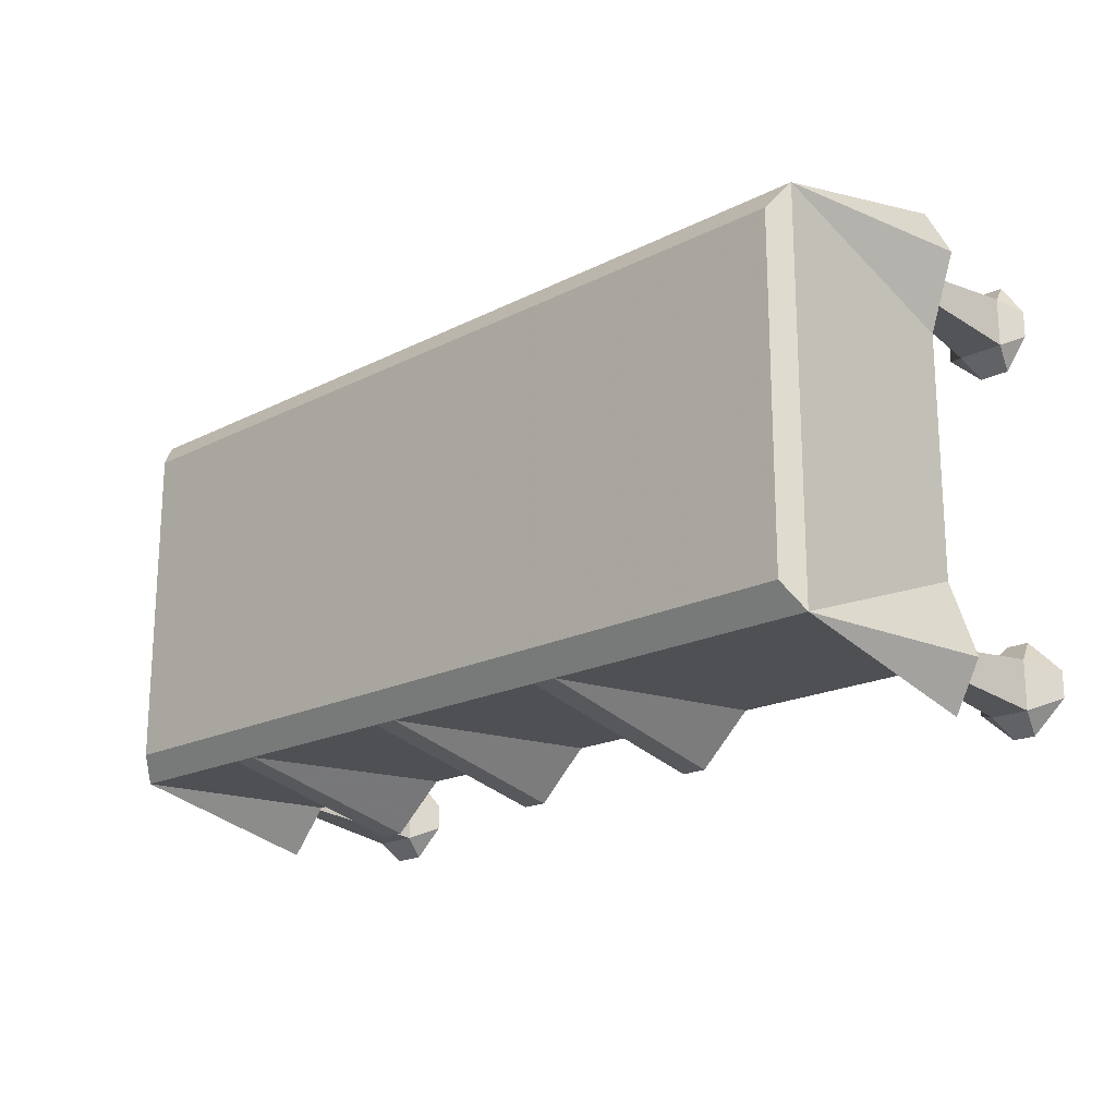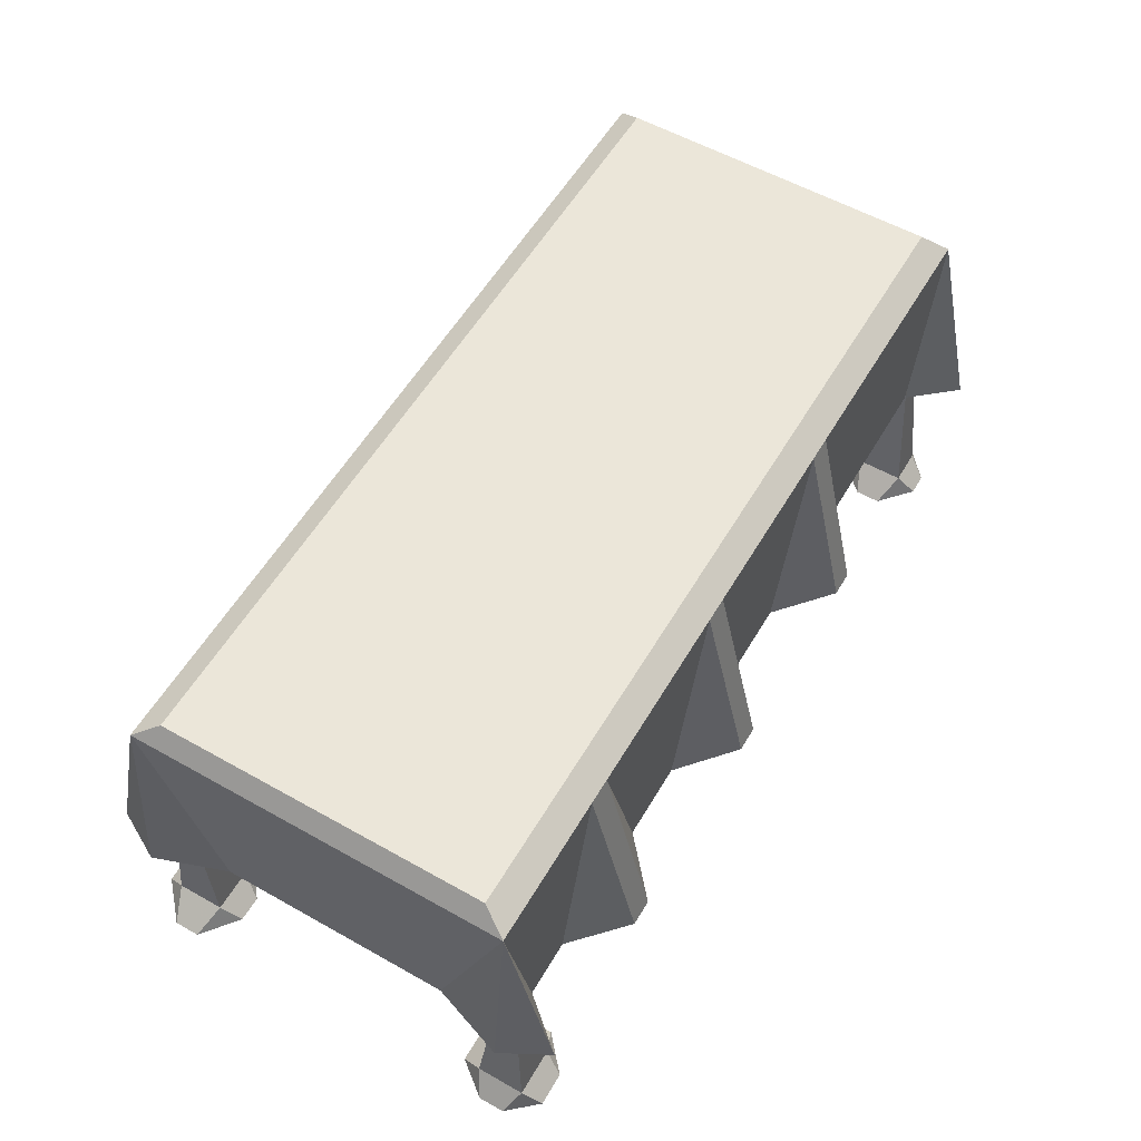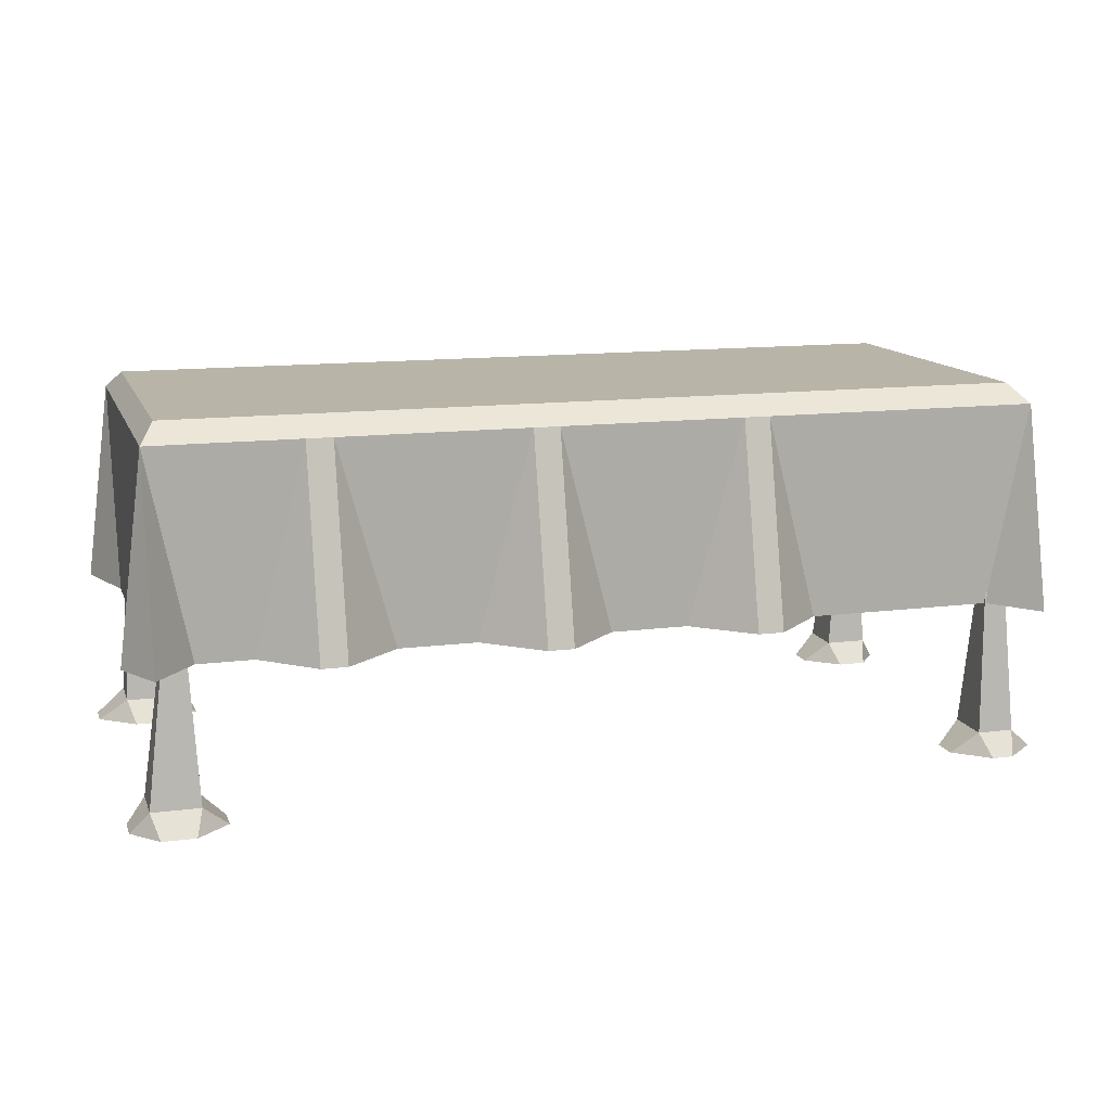
<metadata>
{"format":"obj","ext":"obj","renderer":"f3d","projection":"perspective","resolution":1024,"background":"white","views":[{"elev":-19.0,"azim":-136.1,"up":"+Z"},{"elev":57.1,"azim":120.3,"up":"+Y"},{"elev":13.0,"azim":163.6,"up":"+Y"}]}
</metadata>
<code>
v -0.8984 0.8125 -0.3516
v -0.8984 0.8125 0.3516
v -0.9297 0.7734 0.4062
v -0.9297 0.7734 -0.4062
v -0.7266 0.8125 -0.3516
v -0.6172 0.8125 0.3516
v -0.6172 0.7734 0.4062
v -0.7266 0.3438 0.4062
v -0.8438 0.3438 0.4062
v -0.9297 0.3438 0.5078
v -0.9844 0.3438 0.4062
v -0.9297 0.3438 0.25
v -0.9297 0.3438 -0.25
v -0.9844 0.3438 -0.4062
v -0.9297 0.3438 -0.5078
v -0.8438 0.3438 -0.4062
v -0.4453 0.3438 -0.4062
v -0.4453 0.7734 -0.4062
v -0.4453 0.8125 -0.3516
v -0.4453 0.8125 0.3516
v -0.5625 0.7734 0.4062
v -0.5625 0.3438 0.5078
v -0.6172 0.3438 0.5078
v -0.4453 0.7734 0.4062
v -0.1641 0.8125 0.3516
v -0.1641 0.7734 0.4062
v -0.4453 0.3438 0.4062
v 0.8984 0.8125 0.3516
v 0.8984 0.8125 -0.3516
v 0.9297 0.7734 -0.4062
v 0.9297 0.7734 0.4062
v 0.7266 0.8125 0.3516
v 0.6172 0.8125 -0.3516
v 0.6172 0.7734 -0.4062
v 0.8438 0.3438 -0.4062
v 0.9297 0.3438 -0.5078
v 0.9844 0.3438 -0.4062
v 0.9297 0.3438 -0.25
v 0.9297 0.3438 0.25
v 0.9844 0.3438 0.4062
v 0.9297 0.3438 0.5078
v 0.8438 0.3438 0.4062
v 0.4453 0.3438 0.4062
v 0.4453 0.7734 0.4062
v 0.4453 0.8125 0.3516
v 0.4453 0.8125 -0.3516
v 0.5625 0.7734 -0.4062
v 0.5625 0.3438 -0.5078
v 0.6172 0.3438 -0.5078
v 0.7266 0.3438 -0.4062
v 0.4453 0.7734 -0.4062
v 0.1641 0.8125 -0.3516
v 0.1641 0.7734 -0.4062
v 0.2812 0.3438 -0.4062
v 0.4453 0.3438 -0.4062
v 0.2812 0.8125 0.3516
v 0 0.8125 0.3516
v 0 0.8125 -0.3516
v 0.1094 0.7734 -0.4062
v 0.1094 0.3438 -0.5078
v 0.1641 0.3438 -0.5078
v 0 0.7734 -0.4062
v -0.2812 0.8125 -0.3516
v -0.2812 0.7734 -0.4062
v -0.1641 0.3438 -0.4062
v 0 0.3438 -0.4062
v 0.3359 0.7734 0.4062
v 0.3359 0.3438 0.5078
v 0.2812 0.7734 0.4062
v 0 0.7734 0.4062
v -0.1094 0.7734 0.4062
v -0.3359 0.7734 -0.4062
v -0.3359 0.3438 -0.5078
v -0.2812 0.3438 -0.5078
v -0.1094 0.3438 0.5078
v -0.1641 0.3438 0.5078
v -0.2812 0.3438 0.4062
v 0.1641 0.3438 0.4062
v 0.2812 0.3438 0.5078
v 0 0.3438 0.4062
v -0.8594 0.8125 0.03125
v -0.8516 0.8125 0.0625
v -0.8594 0.8125 0.09375
v -0.875 0.8125 0.0625
v -0.8516 0.8125 0.125
v -0.8594 0.8125 0.1562
v -0.875 0.8125 0.125
v -0.8516 0.8125 0.1875
v -0.8594 0.8125 0.2188
v -0.875 0.8125 0.1875
v -0.8516 0.8125 0.25
v -0.8594 0.8125 0.2812
v -0.875 0.8125 0.25
v -0.8594 0.8125 -0.2812
v -0.8516 0.8125 -0.25
v -0.8594 0.8125 -0.2188
v -0.875 0.8125 -0.25
v -0.8516 0.8125 -0.1875
v -0.8594 0.8125 -0.1562
v -0.875 0.8125 -0.1875
v -0.8516 0.8125 -0.125
v -0.8594 0.8125 -0.09375
v -0.875 0.8125 -0.125
v -0.8516 0.8125 -0.0625
v -0.8594 0.8125 -0.03125
v -0.875 0.8125 -0.0625
v 0.8672 0.8125 -0.2812
v 0.8828 0.8125 -0.25
v 0.8672 0.8125 -0.2188
v 0.8594 0.8125 -0.25
v 0.8828 0.8125 -0.1875
v 0.8672 0.8125 -0.1562
v 0.8594 0.8125 -0.1875
v 0.8828 0.8125 -0.125
v 0.8672 0.8125 -0.09375
v 0.8594 0.8125 -0.125
v 0.8828 0.8125 -0.0625
v 0.8672 0.8125 -0.03125
v 0.8594 0.8125 -0.0625
v 0.8672 0.8125 0.03125
v 0.8828 0.8125 0.0625
v 0.8672 0.8125 0.09375
v 0.8594 0.8125 0.0625
v 0.8828 0.8125 0.125
v 0.8672 0.8125 0.1562
v 0.8594 0.8125 0.125
v 0.8828 0.8125 0.1875
v 0.8672 0.8125 0.2188
v 0.8594 0.8125 0.1875
v 0.8828 0.8125 0.25
v 0.8672 0.8125 0.2812
v 0.8594 0.8125 0.25
v -0.8125 0.8125 0.2891
v -0.7969 0.8125 0.2656
v -0.7812 0.8125 0.2891
v -0.7969 0.8125 0.3125
v -0.7578 0.8125 0.2656
v -0.7422 0.8125 0.2891
v -0.7578 0.8125 0.3125
v -0.7266 0.8125 0.2656
v -0.7109 0.8125 0.2891
v -0.7266 0.8125 0.3125
v -0.6953 0.8125 0.2656
v -0.6797 0.8125 0.2891
v -0.6953 0.8125 0.3125
v -0.6484 0.8125 0.2891
v -0.6328 0.8125 0.2656
v -0.6172 0.8125 0.2891
v -0.6328 0.8125 0.3125
v -0.6016 0.8125 0.2656
v -0.5859 0.8125 0.2891
v -0.6016 0.8125 0.3125
v -0.5703 0.8125 0.2656
v -0.5547 0.8125 0.2891
v -0.5703 0.8125 0.3125
v -0.5391 0.8125 0.2656
v -0.5234 0.8125 0.2891
v -0.5391 0.8125 0.3125
v -0.3906 0.8125 0.2891
v -0.375 0.8125 0.2656
v -0.3594 0.8125 0.2891
v -0.375 0.8125 0.3125
v -0.3438 0.8125 0.2656
v -0.3281 0.8125 0.2891
v -0.3438 0.8125 0.3125
v -0.3125 0.8125 0.2656
v -0.2969 0.8125 0.2891
v -0.3125 0.8125 0.3125
v -0.2812 0.8125 0.2656
v -0.2656 0.8125 0.2891
v -0.2812 0.8125 0.3125
v -0.2266 0.8125 0.2891
v -0.2109 0.8125 0.2656
v -0.1953 0.8125 0.2891
v -0.2109 0.8125 0.3125
v -0.1797 0.8125 0.2656
v -0.1641 0.8125 0.2891
v -0.1797 0.8125 0.3125
v -0.1484 0.8125 0.2656
v -0.1328 0.8125 0.2891
v -0.1484 0.8125 0.3125
v -0.1172 0.8125 0.2656
v -0.1016 0.8125 0.2891
v -0.1172 0.8125 0.3125
v 0.0625 0.8125 0.2891
v 0.07812 0.8125 0.2656
v 0.09375 0.8125 0.2891
v 0.07812 0.8125 0.3125
v 0.1094 0.8125 0.2656
v 0.125 0.8125 0.2891
v 0.1094 0.8125 0.3125
v 0.1406 0.8125 0.2656
v 0.1562 0.8125 0.2891
v 0.1406 0.8125 0.3125
v 0.1719 0.8125 0.2656
v 0.1875 0.8125 0.2891
v 0.1719 0.8125 0.3125
v 0.2188 0.8125 0.2891
v 0.2344 0.8125 0.2656
v 0.2578 0.8125 0.2891
v 0.2344 0.8125 0.3125
v 0.2734 0.8125 0.2656
v 0.2891 0.8125 0.2891
v 0.2734 0.8125 0.3125
v 0.3047 0.8125 0.2656
v 0.3203 0.8125 0.2891
v 0.3047 0.8125 0.3125
v 0.3359 0.8125 0.2656
v 0.3516 0.8125 0.2891
v 0.3359 0.8125 0.3125
v 0.5312 0.8125 0.2891
v 0.5469 0.8125 0.2656
v 0.5625 0.8125 0.2891
v 0.5469 0.8125 0.3125
v 0.5781 0.8125 0.2656
v 0.5938 0.8125 0.2891
v 0.5781 0.8125 0.3125
v 0.6094 0.8125 0.2656
v 0.625 0.8125 0.2891
v 0.6094 0.8125 0.3125
v 0.6406 0.8125 0.2656
v 0.6562 0.8125 0.2891
v 0.6406 0.8125 0.3125
v 0.6875 0.8125 0.2891
v 0.7031 0.8125 0.2656
v 0.7188 0.8125 0.2891
v 0.7031 0.8125 0.3125
v 0.7344 0.8125 0.2656
v 0.75 0.8125 0.2891
v 0.7344 0.8125 0.3125
v 0.7734 0.8125 0.2656
v 0.7891 0.8125 0.2891
v 0.7734 0.8125 0.3125
v 0.8047 0.8125 0.2656
v 0.8203 0.8125 0.2891
v 0.8047 0.8125 0.3125
v -0.8125 0.8125 -0.2891
v -0.7969 0.8125 -0.3125
v -0.7812 0.8125 -0.2891
v -0.7969 0.8125 -0.2656
v -0.7578 0.8125 -0.3125
v -0.7422 0.8125 -0.2891
v -0.7578 0.8125 -0.2656
v -0.7266 0.8125 -0.3125
v -0.7109 0.8125 -0.2891
v -0.7266 0.8125 -0.2656
v -0.6953 0.8125 -0.3125
v -0.6797 0.8125 -0.2891
v -0.6953 0.8125 -0.2656
v -0.6484 0.8125 -0.2891
v -0.6328 0.8125 -0.3125
v -0.6172 0.8125 -0.2891
v -0.6328 0.8125 -0.2656
v -0.6016 0.8125 -0.3125
v -0.5859 0.8125 -0.2891
v -0.6016 0.8125 -0.2656
v -0.5703 0.8125 -0.3125
v -0.5547 0.8125 -0.2891
v -0.5703 0.8125 -0.2656
v -0.5391 0.8125 -0.3125
v -0.5234 0.8125 -0.2891
v -0.5391 0.8125 -0.2656
v -0.3906 0.8125 -0.2891
v -0.375 0.8125 -0.3125
v -0.3594 0.8125 -0.2891
v -0.375 0.8125 -0.2656
v -0.3438 0.8125 -0.3125
v -0.3281 0.8125 -0.2891
v -0.3438 0.8125 -0.2656
v -0.3125 0.8125 -0.3125
v -0.2969 0.8125 -0.2891
v -0.3125 0.8125 -0.2656
v -0.2812 0.8125 -0.3125
v -0.2656 0.8125 -0.2891
v -0.2812 0.8125 -0.2656
v 0.0625 0.8125 -0.2891
v 0.07812 0.8125 -0.3125
v 0.09375 0.8125 -0.2891
v 0.07812 0.8125 -0.2656
v 0.1094 0.8125 -0.3125
v 0.125 0.8125 -0.2891
v 0.1094 0.8125 -0.2656
v 0.1406 0.8125 -0.3125
v 0.1562 0.8125 -0.2891
v 0.1406 0.8125 -0.2656
v 0.1719 0.8125 -0.3125
v 0.1875 0.8125 -0.2891
v 0.1719 0.8125 -0.2656
v 0.2188 0.8125 -0.2891
v 0.2344 0.8125 -0.3125
v 0.2578 0.8125 -0.2891
v 0.2344 0.8125 -0.2656
v 0.2734 0.8125 -0.3125
v 0.2891 0.8125 -0.2891
v 0.2734 0.8125 -0.2656
v 0.3047 0.8125 -0.3125
v 0.3203 0.8125 -0.2891
v 0.3047 0.8125 -0.2656
v 0.3359 0.8125 -0.3125
v 0.3516 0.8125 -0.2891
v 0.3359 0.8125 -0.2656
v 0.5312 0.8125 -0.2891
v 0.5469 0.8125 -0.3125
v 0.5625 0.8125 -0.2891
v 0.5469 0.8125 -0.2656
v 0.5781 0.8125 -0.3125
v 0.5938 0.8125 -0.2891
v 0.5781 0.8125 -0.2656
v 0.6094 0.8125 -0.3125
v 0.625 0.8125 -0.2891
v 0.6094 0.8125 -0.2656
v 0.6406 0.8125 -0.3125
v 0.6562 0.8125 -0.2891
v 0.6406 0.8125 -0.2656
v 0.6875 0.8125 -0.2891
v 0.7031 0.8125 -0.3125
v 0.7188 0.8125 -0.2891
v 0.7031 0.8125 -0.2656
v 0.7344 0.8125 -0.3125
v 0.75 0.8125 -0.2891
v 0.7344 0.8125 -0.2656
v 0.7734 0.8125 -0.3125
v 0.7891 0.8125 -0.2891
v 0.7734 0.8125 -0.2656
v 0.8047 0.8125 -0.3125
v 0.8203 0.8125 -0.2891
v 0.8047 0.8125 -0.2656
v -0.2266 0.8125 -0.2891
v -0.2109 0.8125 -0.3125
v -0.1953 0.8125 -0.2891
v -0.2109 0.8125 -0.2656
v -0.1797 0.8125 -0.3125
v -0.1641 0.8125 -0.2891
v -0.1797 0.8125 -0.2656
v -0.1484 0.8125 -0.3125
v -0.1328 0.8125 -0.2891
v -0.1484 0.8125 -0.2656
v -0.1172 0.8125 -0.3125
v -0.1016 0.8125 -0.2891
v -0.1172 0.8125 -0.2656
v -0.05469 0.8125 0.1016
v -0.01562 0.8125 0.125
v -0.05469 0.8125 0.125
v -0.09375 0.8125 0.0625
v -0.07031 0.8125 0.03125
v -0.07031 0.8125 -0.03125
v -0.09375 0.8125 -0.0625
v -0.05469 0.8125 -0.125
v -0.05469 0.8125 -0.1016
v -0.01562 0.8125 -0.125
v -0.1328 0.8125 0.03125
v -0.1328 0.8125 -0.03906
v -0.2031 0.8125 0.007812
v -0.2031 0.8125 -0.02344
v -0.3281 0.8125 -0.007812
v 0.0625 0.8125 -0.1016
v 0.02344 0.8125 -0.125
v 0.0625 0.8125 -0.125
v 0.1016 0.8125 -0.0625
v 0.07812 0.8125 -0.03125
v 0.07812 0.8125 0.03125
v 0.1016 0.8125 0.0625
v 0.0625 0.8125 0.125
v 0.0625 0.8125 0.1016
v 0.02344 0.8125 0.125
v 0.1406 0.8125 -0.03125
v 0.1406 0.8125 0.03906
v 0.2109 0.8125 -0.007812
v 0.2109 0.8125 0.02344
v 0.3359 0.8125 0.007812
v 0.8438 0.0625 -0.4375
v 0.9453 0.0625 -0.4375
v 0.9062 0.3672 -0.4062
v 0.8594 0.3672 -0.4062
v 0.8438 0.0625 -0.3359
v 0.7891 0.01562 -0.4141
v 0.8594 0.01562 -0.4766
v 0.9297 0.01562 -0.4766
v 0.9844 0.01562 -0.4141
v 0.9453 0.0625 -0.3359
v 0.9062 0.3672 -0.3672
v 0.8594 0.3672 -0.3672
v 0.8594 0.01562 -0.2891
v 0.7891 0.01562 -0.3594
v 0.9297 0.01562 -0.2891
v 0.9844 0.01562 -0.3594
v -0.9062 0.0625 0.3281
v -0.8125 0.0625 0.3281
v -0.8438 0.3672 0.3594
v -0.8906 0.3672 0.3594
v -0.9062 0.0625 0.4297
v -0.9375 0.01562 0.3516
v -0.8906 0.01562 0.2891
v -0.8281 0.01562 0.2891
v -0.7578 0.01562 0.3516
v -0.8125 0.0625 0.4297
v -0.8438 0.3672 0.3984
v -0.8906 0.3672 0.3984
v -0.8906 0.01562 0.4766
v -0.9375 0.01562 0.4062
v -0.8281 0.01562 0.4766
v -0.7578 0.01562 0.4062
v -0.9062 0.0625 -0.4375
v -0.8281 0.0625 -0.4375
v -0.8438 0.3672 -0.4062
v -0.8906 0.3672 -0.4062
v -0.9062 0.0625 -0.3359
v -0.9609 0.01562 -0.4141
v -0.8906 0.01562 -0.4766
v -0.8438 0.01562 -0.4766
v -0.7734 0.01562 -0.4141
v -0.8281 0.0625 -0.3359
v -0.8438 0.3672 -0.3672
v -0.8906 0.3672 -0.3672
v -0.8906 0.01562 -0.2891
v -0.9609 0.01562 -0.3594
v -0.8438 0.01562 -0.2891
v -0.7734 0.01562 -0.3594
v 0.8281 0.0625 0.3281
v 0.9219 0.0625 0.3281
v 0.9062 0.3672 0.3594
v 0.8516 0.3672 0.3594
v 0.8281 0.0625 0.4297
v 0.7656 0.01562 0.3516
v 0.8516 0.01562 0.2891
v 0.9062 0.01562 0.2891
v 0.9844 0.01562 0.3516
v 0.9219 0.0625 0.4297
v 0.9062 0.3672 0.3984
v 0.8516 0.3672 0.3984
v 0.8516 0.01562 0.4766
v 0.7656 0.01562 0.4062
v 0.9062 0.01562 0.4766
v 0.9844 0.01562 0.4062
f 1 2 3
f 1 3 4
f 1 4 5
f 1 5 2
f 2 5 6
f 2 6 3
f 3 6 7
f 3 7 8
f 3 8 9
f 3 9 10
f 3 10 11
f 3 11 12
f 3 12 13
f 3 13 4
f 4 13 14
f 4 14 15
f 4 15 16
f 4 16 17
f 4 17 18
f 4 18 5
f 5 18 19
f 5 19 6
f 6 19 20
f 6 20 21
f 6 21 7
f 7 21 22
f 7 22 23
f 7 23 8
f 24 21 20
f 24 20 25
f 24 25 26
f 24 26 27
f 24 27 21
f 21 27 22
f 28 29 30
f 28 30 31
f 28 31 32
f 28 32 29
f 29 32 33
f 29 33 30
f 30 33 34
f 30 34 35
f 30 35 36
f 30 36 37
f 30 37 38
f 30 38 31
f 31 38 39
f 31 39 40
f 31 40 41
f 31 41 42
f 31 42 43
f 31 43 44
f 31 44 32
f 32 44 45
f 32 45 33
f 33 45 46
f 33 46 47
f 33 47 34
f 34 47 48
f 34 48 49
f 34 49 50
f 34 50 35
f 51 47 46
f 51 46 52
f 51 52 53
f 51 53 54
f 51 54 55
f 51 55 47
f 47 55 48
f 52 56 57
f 52 57 58
f 52 58 59
f 52 59 53
f 53 59 60
f 53 60 61
f 53 61 54
f 62 59 58
f 62 58 63
f 62 63 64
f 62 64 65
f 62 65 66
f 62 66 59
f 59 66 60
f 46 45 56
f 46 56 52
f 67 56 45
f 67 45 44
f 67 44 43
f 67 43 68
f 67 68 69
f 67 69 56
f 56 69 70
f 56 70 57
f 57 70 71
f 57 71 25
f 57 25 58
f 58 25 63
f 63 25 20
f 63 20 19
f 63 19 72
f 63 72 64
f 64 72 73
f 64 73 74
f 64 74 65
f 18 72 19
f 72 18 17
f 72 17 73
f 71 26 25
f 26 71 75
f 26 75 76
f 26 76 77
f 26 77 27
f 78 69 79
f 79 69 68
f 80 70 69
f 80 69 78
f 71 80 75
f 80 71 70
f 81 82 83
f 81 83 84
f 83 85 86
f 83 86 87
f 86 88 89
f 86 89 90
f 89 91 92
f 89 92 93
f 94 95 96
f 94 96 97
f 96 98 99
f 96 99 100
f 99 101 102
f 99 102 103
f 102 104 105
f 102 105 106
f 107 108 109
f 107 109 110
f 109 111 112
f 109 112 113
f 112 114 115
f 112 115 116
f 115 117 118
f 115 118 119
f 120 121 122
f 120 122 123
f 122 124 125
f 122 125 126
f 125 127 128
f 125 128 129
f 128 130 131
f 128 131 132
f 133 134 135
f 133 135 136
f 135 137 138
f 135 138 139
f 138 140 141
f 138 141 142
f 141 143 144
f 141 144 145
f 146 147 148
f 146 148 149
f 148 150 151
f 148 151 152
f 151 153 154
f 151 154 155
f 154 156 157
f 154 157 158
f 159 160 161
f 159 161 162
f 161 163 164
f 161 164 165
f 164 166 167
f 164 167 168
f 167 169 170
f 167 170 171
f 172 173 174
f 172 174 175
f 174 176 177
f 174 177 178
f 177 179 180
f 177 180 181
f 180 182 183
f 180 183 184
f 185 186 187
f 185 187 188
f 187 189 190
f 187 190 191
f 190 192 193
f 190 193 194
f 193 195 196
f 193 196 197
f 198 199 200
f 198 200 201
f 200 202 203
f 200 203 204
f 203 205 206
f 203 206 207
f 206 208 209
f 206 209 210
f 211 212 213
f 211 213 214
f 213 215 216
f 213 216 217
f 216 218 219
f 216 219 220
f 219 221 222
f 219 222 223
f 224 225 226
f 224 226 227
f 226 228 229
f 226 229 230
f 229 231 232
f 229 232 233
f 232 234 235
f 232 235 236
f 237 238 239
f 237 239 240
f 239 241 242
f 239 242 243
f 242 244 245
f 242 245 246
f 245 247 248
f 245 248 249
f 250 251 252
f 250 252 253
f 252 254 255
f 252 255 256
f 255 257 258
f 255 258 259
f 258 260 261
f 258 261 262
f 263 264 265
f 263 265 266
f 265 267 268
f 265 268 269
f 268 270 271
f 268 271 272
f 271 273 274
f 271 274 275
f 276 277 278
f 276 278 279
f 278 280 281
f 278 281 282
f 281 283 284
f 281 284 285
f 284 286 287
f 284 287 288
f 289 290 291
f 289 291 292
f 291 293 294
f 291 294 295
f 294 296 297
f 294 297 298
f 297 299 300
f 297 300 301
f 302 303 304
f 302 304 305
f 304 306 307
f 304 307 308
f 307 309 310
f 307 310 311
f 310 312 313
f 310 313 314
f 315 316 317
f 315 317 318
f 317 319 320
f 317 320 321
f 320 322 323
f 320 323 324
f 323 325 326
f 323 326 327
f 328 329 330
f 328 330 331
f 330 332 333
f 330 333 334
f 333 335 336
f 333 336 337
f 336 338 339
f 336 339 340
f 341 342 343
f 341 343 344
f 341 344 345
f 345 344 346
f 346 344 347
f 346 347 348
f 346 348 349
f 349 348 350
f 351 352 347
f 351 347 344
f 353 354 352
f 353 352 351
f 355 354 353
f 356 357 358
f 356 358 359
f 356 359 360
f 360 359 361
f 361 359 362
f 361 362 363
f 361 363 364
f 364 363 365
f 366 367 362
f 366 362 359
f 368 369 367
f 368 367 366
f 370 369 368
f 371 372 373
f 371 373 374
f 371 374 375
f 371 375 376
f 371 376 377
f 371 377 372
f 372 377 378
f 372 378 379
f 372 379 380
f 372 380 373
f 373 380 381
f 381 380 375
f 381 375 382
f 382 375 374
f 383 384 375
f 383 375 385
f 385 375 380
f 385 380 386
f 386 380 379
f 376 375 384
f 387 388 389
f 387 389 390
f 387 390 391
f 387 391 392
f 387 392 393
f 387 393 388
f 388 393 394
f 388 394 395
f 388 395 396
f 388 396 389
f 389 396 397
f 397 396 391
f 397 391 398
f 398 391 390
f 399 400 391
f 399 391 401
f 401 391 396
f 401 396 402
f 402 396 395
f 392 391 400
f 403 404 405
f 403 405 406
f 403 406 407
f 403 407 408
f 403 408 409
f 403 409 404
f 404 409 410
f 404 410 411
f 404 411 412
f 404 412 405
f 405 412 413
f 413 412 407
f 413 407 414
f 414 407 406
f 415 416 407
f 415 407 417
f 417 407 412
f 417 412 418
f 418 412 411
f 408 407 416
f 419 420 421
f 419 421 422
f 419 422 423
f 419 423 424
f 419 424 425
f 419 425 420
f 420 425 426
f 420 426 427
f 420 427 428
f 420 428 421
f 421 428 429
f 429 428 423
f 429 423 430
f 430 423 422
f 431 432 423
f 431 423 433
f 433 423 428
f 433 428 434
f 434 428 427
f 424 423 432

</code>
